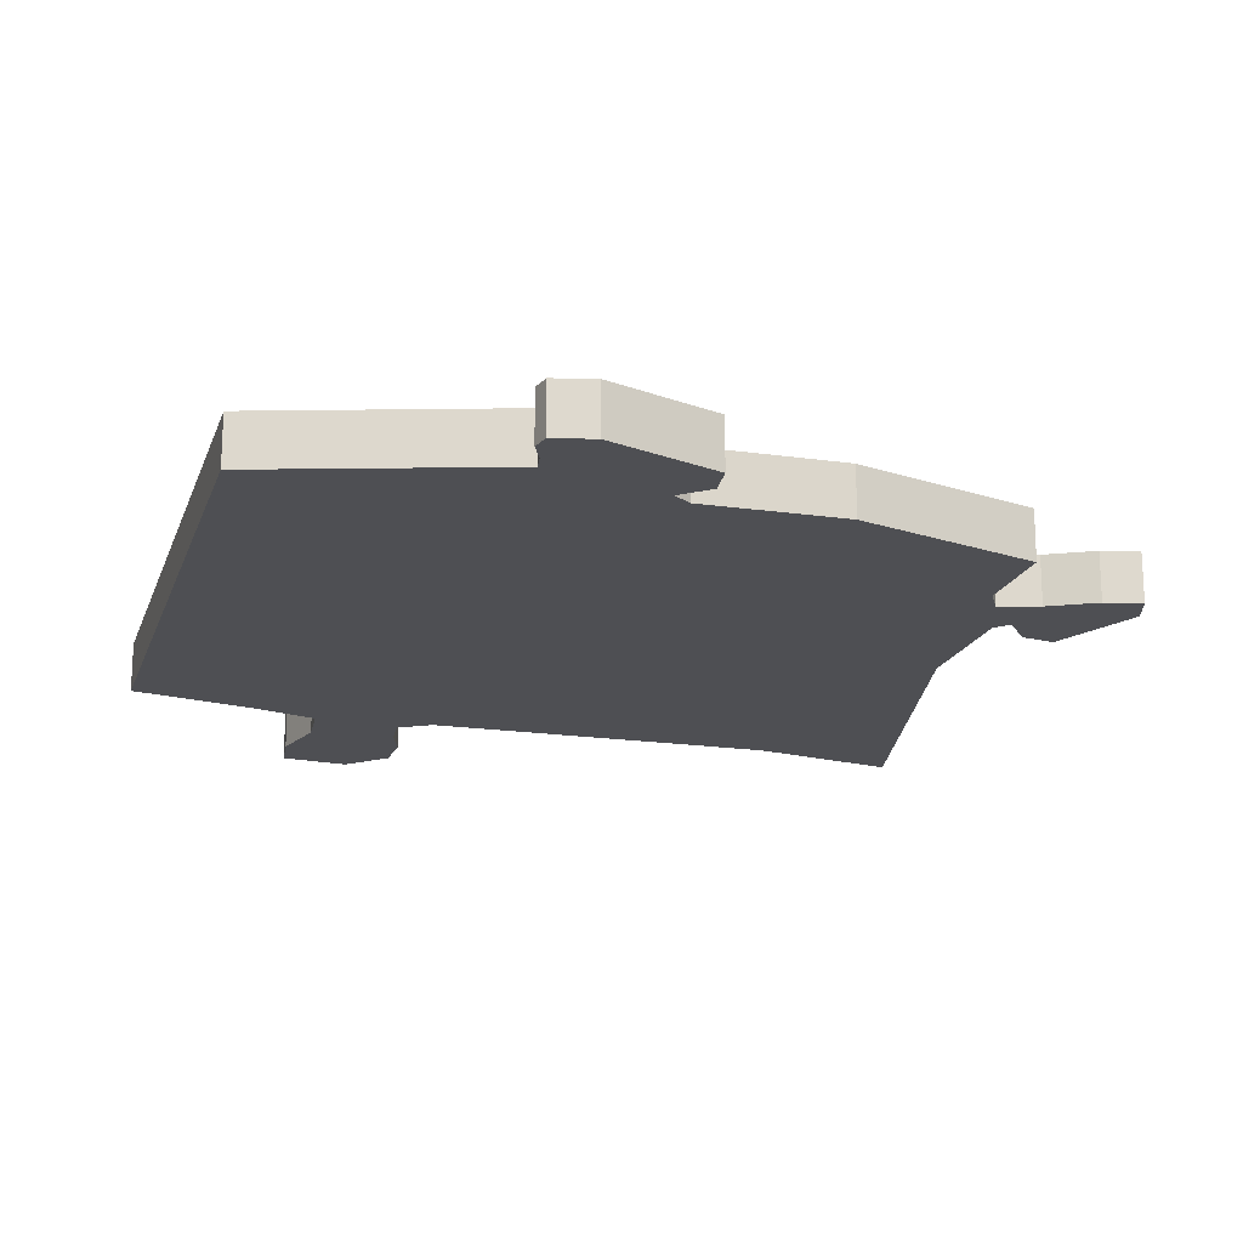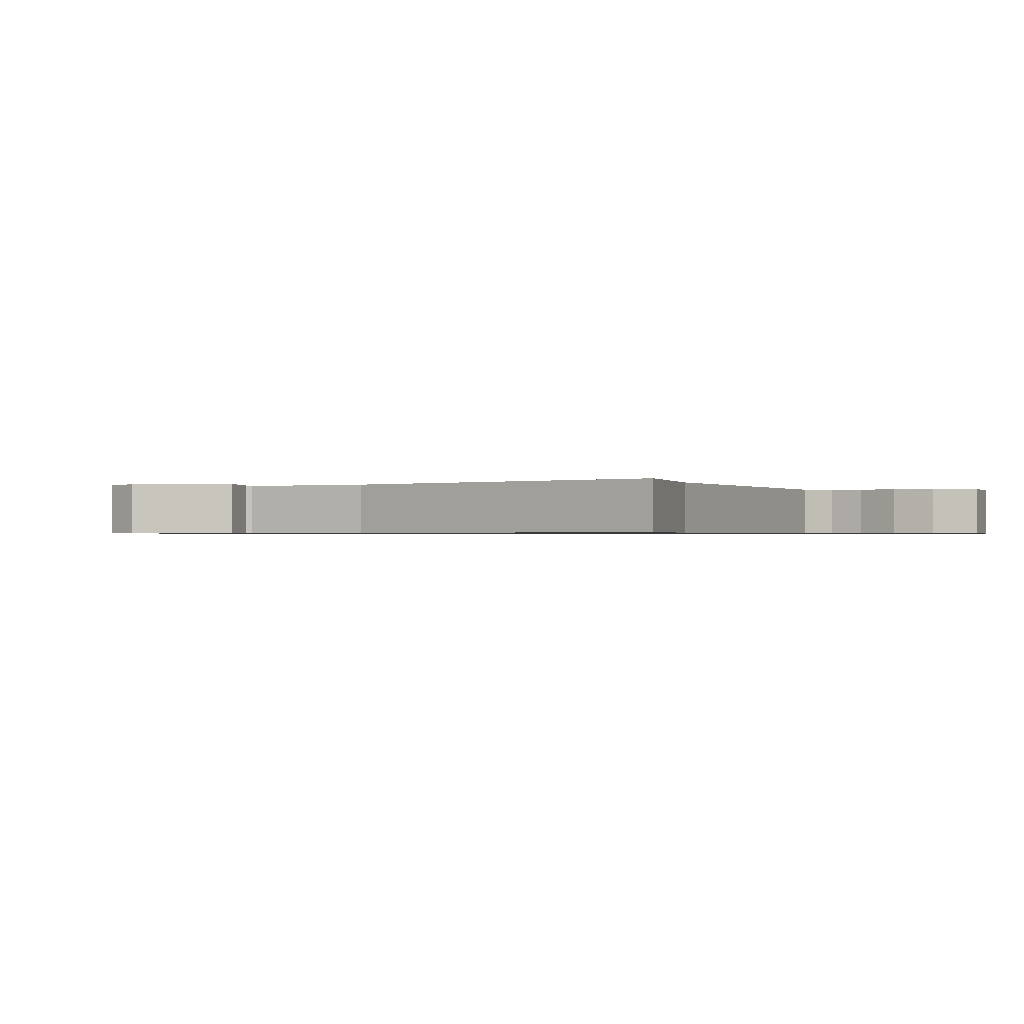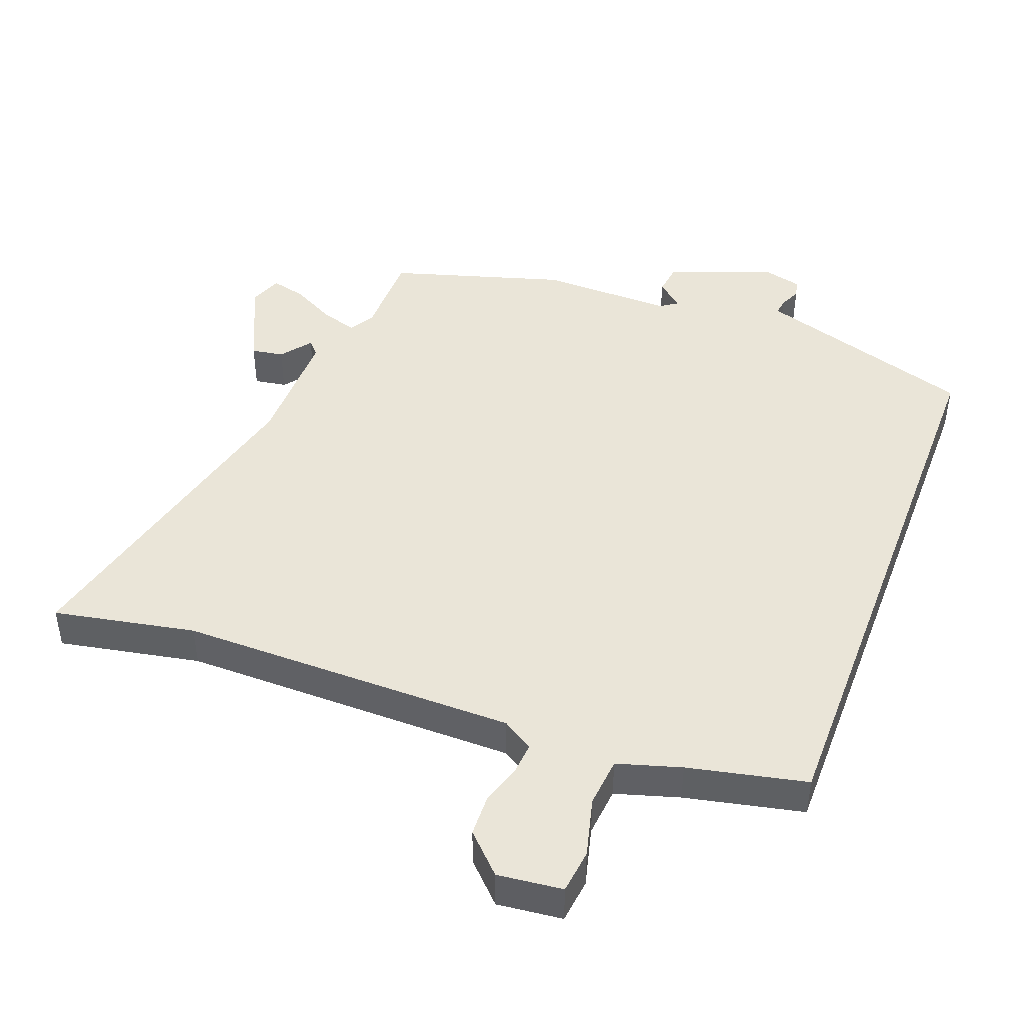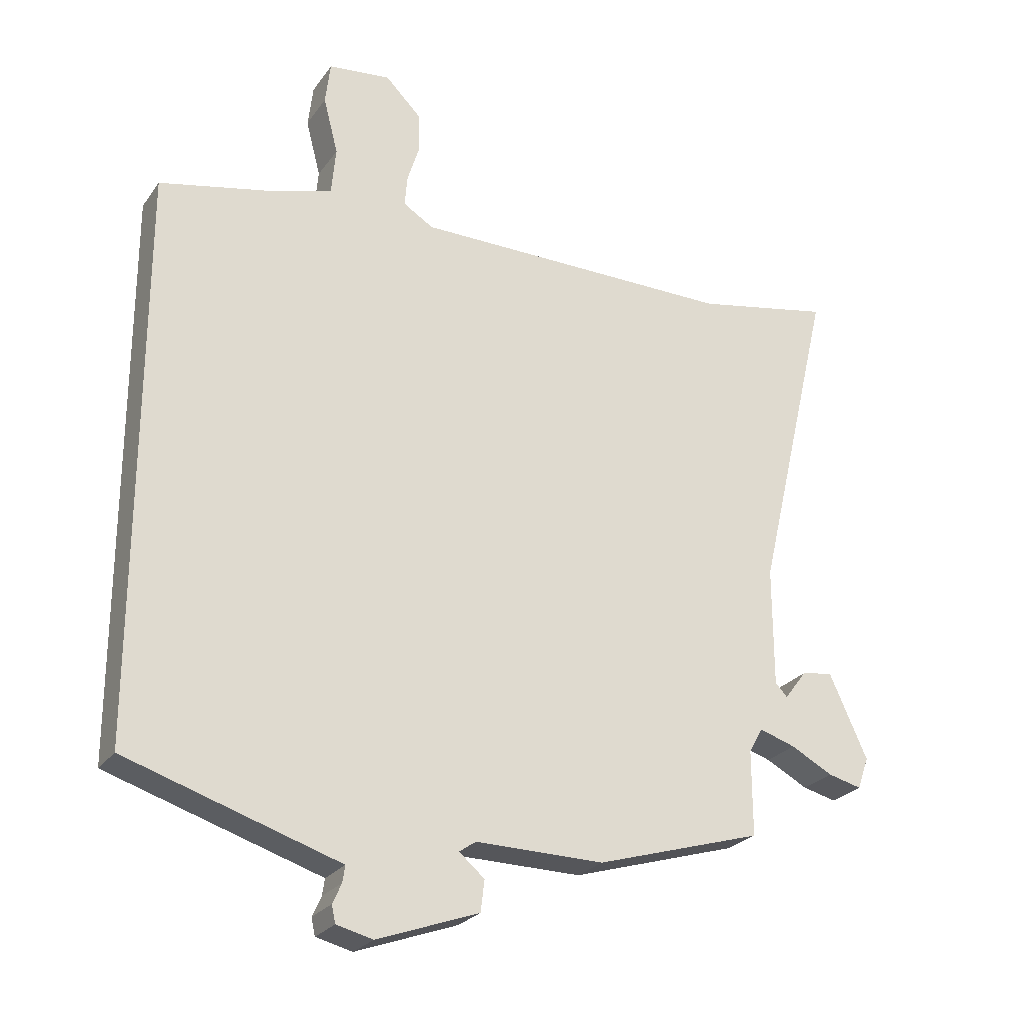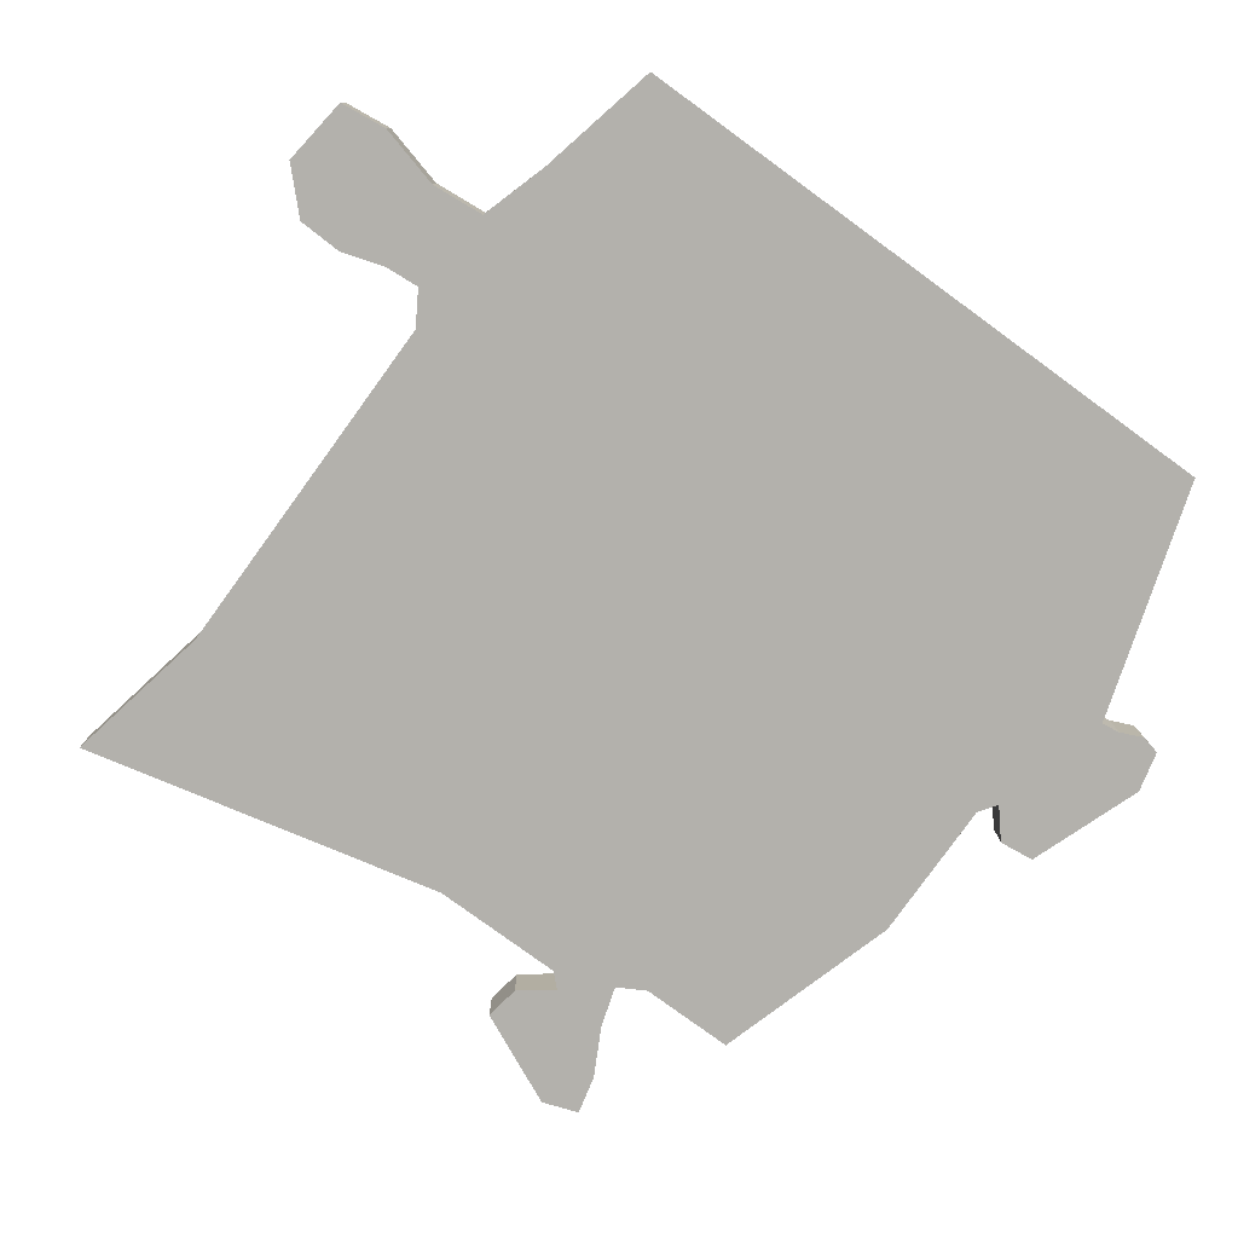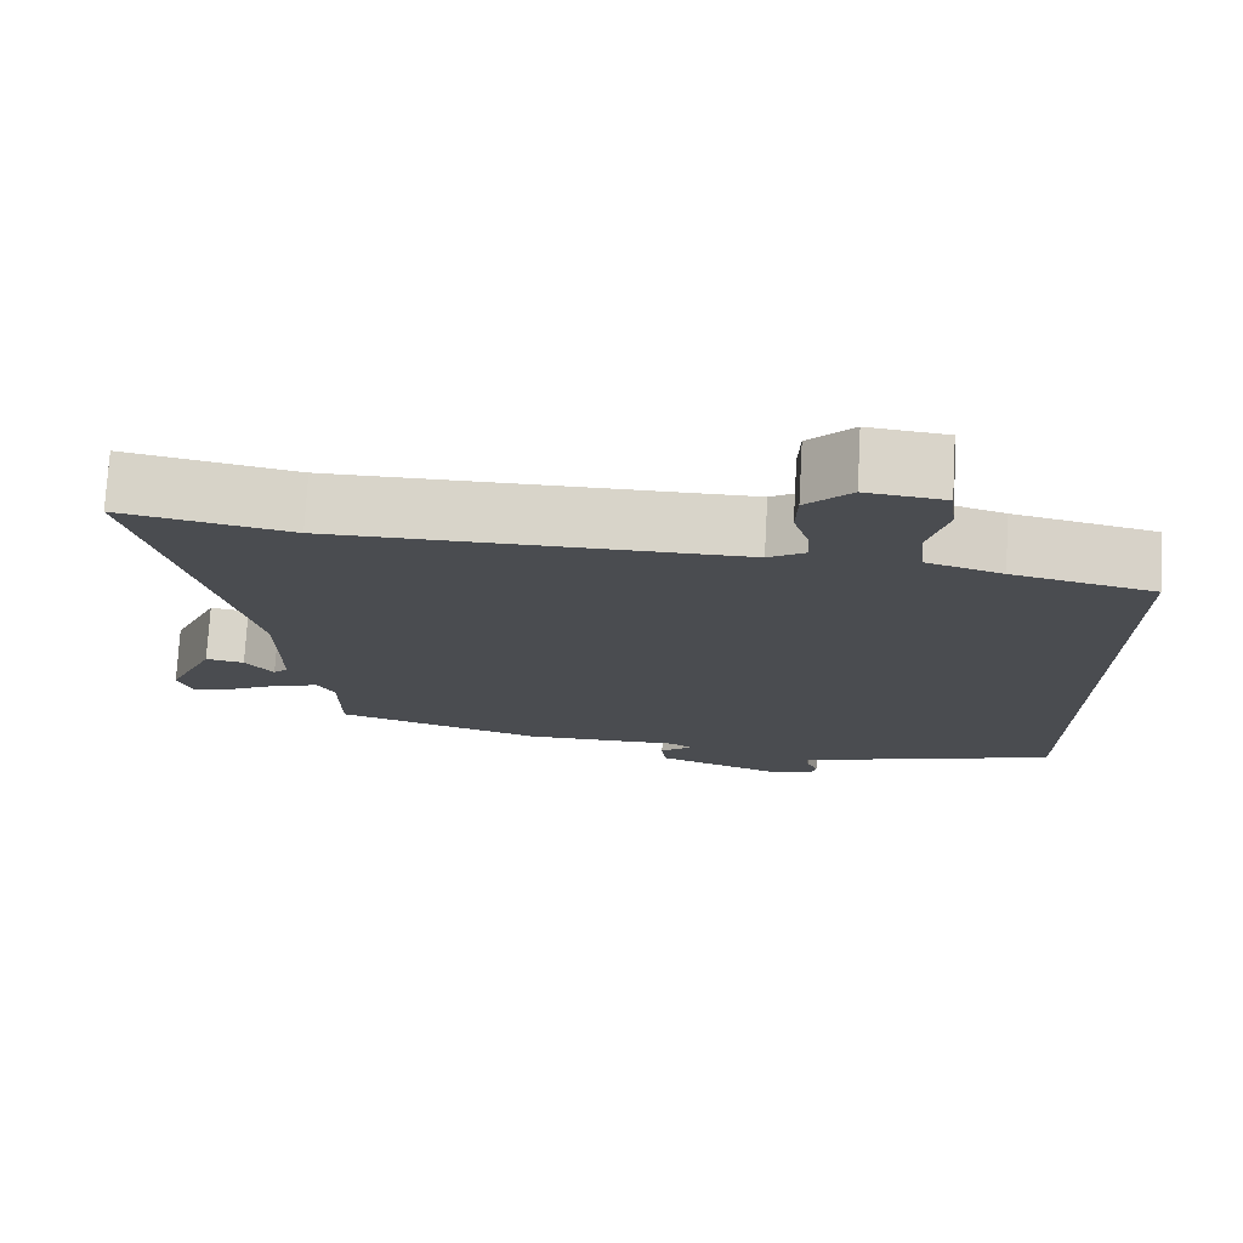
<metadata>
{"format":"obj","ext":"obj","renderer":"f3d","projection":"perspective","resolution":1024,"background":"white","views":[{"elev":-18.1,"azim":163.8,"up":"+Y"},{"elev":-0.7,"azim":-63.5,"up":"+Y"},{"elev":44.9,"azim":20.8,"up":"+Y"},{"elev":-25.5,"azim":152.7,"up":"+Z"},{"elev":-79.1,"azim":53.9,"up":"+Y"},{"elev":75.3,"azim":3.2,"up":"+Z"}]}
</metadata>
<code>
v 0.5 0.07 -0.451
v 0.204 0.07 -0.545
v 0.166 0.07 -0.557
v 0.17 0.07 -0.583
v 0.184 0.07 -0.614
v 0.178 0.07 -0.641
v 0.121 0.07 -0.655
v -0.039 0.07 -0.597
v -0.045 0.07 -0.548
v -0.005 0.07 -0.514
v -0.031 0.07 -0.496
v -0.233 0.07 -0.498
v -0.496 0.07 -0.419
v -0.496 0.07 -0.286
v -0.518 0.07 -0.247
v -0.575 0.07 -0.265
v -0.641 0.07 -0.3
v -0.694 0.07 -0.313
v -0.712 0.07 -0.263
v -0.652 0.07 -0.131
v -0.603 0.07 -0.139
v -0.568 0.07 -0.185
v -0.549 0.07 -0.165
v -0.549 0.07 0.023
v -0.67 0.07 0.533
v -0.456 0.07 0.491
v 0.054 0.07 0.492
v 0.101 0.07 0.521
v 0.097 0.07 0.57
v 0.078 0.07 0.63
v 0.08 0.07 0.693
v 0.136 0.07 0.749
v 0.234 0.07 0.738
v 0.242 0.07 0.671
v 0.219 0.07 0.582
v 0.226 0.07 0.507
v 0.322 0.07 0.478
v 0.5 0.07 0.439
v 0.5 0 -0.451
v 0.204 0 -0.545
v 0.166 0 -0.557
v 0.17 0 -0.583
v 0.184 0 -0.614
v 0.178 0 -0.641
v 0.121 0 -0.655
v -0.039 0 -0.597
v -0.045 0 -0.548
v -0.005 0 -0.514
v -0.031 0 -0.496
v -0.233 0 -0.498
v -0.496 0 -0.419
v -0.496 0 -0.286
v -0.518 0 -0.247
v -0.575 0 -0.265
v -0.641 0 -0.3
v -0.694 0 -0.313
v -0.712 0 -0.263
v -0.652 0 -0.131
v -0.603 0 -0.139
v -0.568 0 -0.185
v -0.549 0 -0.165
v -0.549 0 0.023
v -0.67 0 0.533
v -0.456 0 0.491
v 0.054 0 0.492
v 0.101 0 0.521
v 0.097 0 0.57
v 0.078 0 0.63
v 0.08 0 0.693
v 0.136 0 0.749
v 0.234 0 0.738
v 0.242 0 0.671
v 0.219 0 0.582
v 0.226 0 0.507
v 0.322 0 0.478
v 0.5 0 0.439
f 37 38 1 2
f 36 37 2 3
f 35 36 3
f 32 33 34 35
f 32 35 3
f 29 30 31 32
f 28 29 32
f 28 32 3
f 27 28 3
f 26 27 3
f 24 25 26 3
f 23 24 3 4
f 22 23 4 5
f 19 20 21 22
f 16 17 18 19
f 15 16 19 22
f 11 12 13 14
f 11 14 15
f 7 8 9 10
f 5 6 7 10
f 5 10 11
f 22 5 11
f 11 15 22
f 40 39 76 75
f 41 40 75 74
f 41 74 73
f 73 72 71 70
f 41 73 70
f 70 69 68 67
f 70 67 66
f 41 70 66
f 41 66 65
f 41 65 64
f 41 64 63 62
f 42 41 62 61
f 43 42 61 60
f 60 59 58 57
f 57 56 55 54
f 60 57 54 53
f 52 51 50 49
f 53 52 49
f 48 47 46 45
f 48 45 44 43
f 49 48 43
f 49 43 60
f 60 53 49
f 1 39 40 2
f 2 40 41 3
f 3 41 42 4
f 4 42 43 5
f 5 43 44 6
f 6 44 45 7
f 7 45 46 8
f 8 46 47 9
f 9 47 48 10
f 10 48 49 11
f 11 49 50 12
f 12 50 51 13
f 13 51 52 14
f 14 52 53 15
f 15 53 54 16
f 16 54 55 17
f 17 55 56 18
f 18 56 57 19
f 19 57 58 20
f 20 58 59 21
f 21 59 60 22
f 22 60 61 23
f 23 61 62 24
f 24 62 63 25
f 25 63 64 26
f 26 64 65 27
f 27 65 66 28
f 28 66 67 29
f 29 67 68 30
f 30 68 69 31
f 31 69 70 32
f 32 70 71 33
f 33 71 72 34
f 34 72 73 35
f 35 73 74 36
f 36 74 75 37
f 37 75 76 38
f 38 76 39 1

</code>
